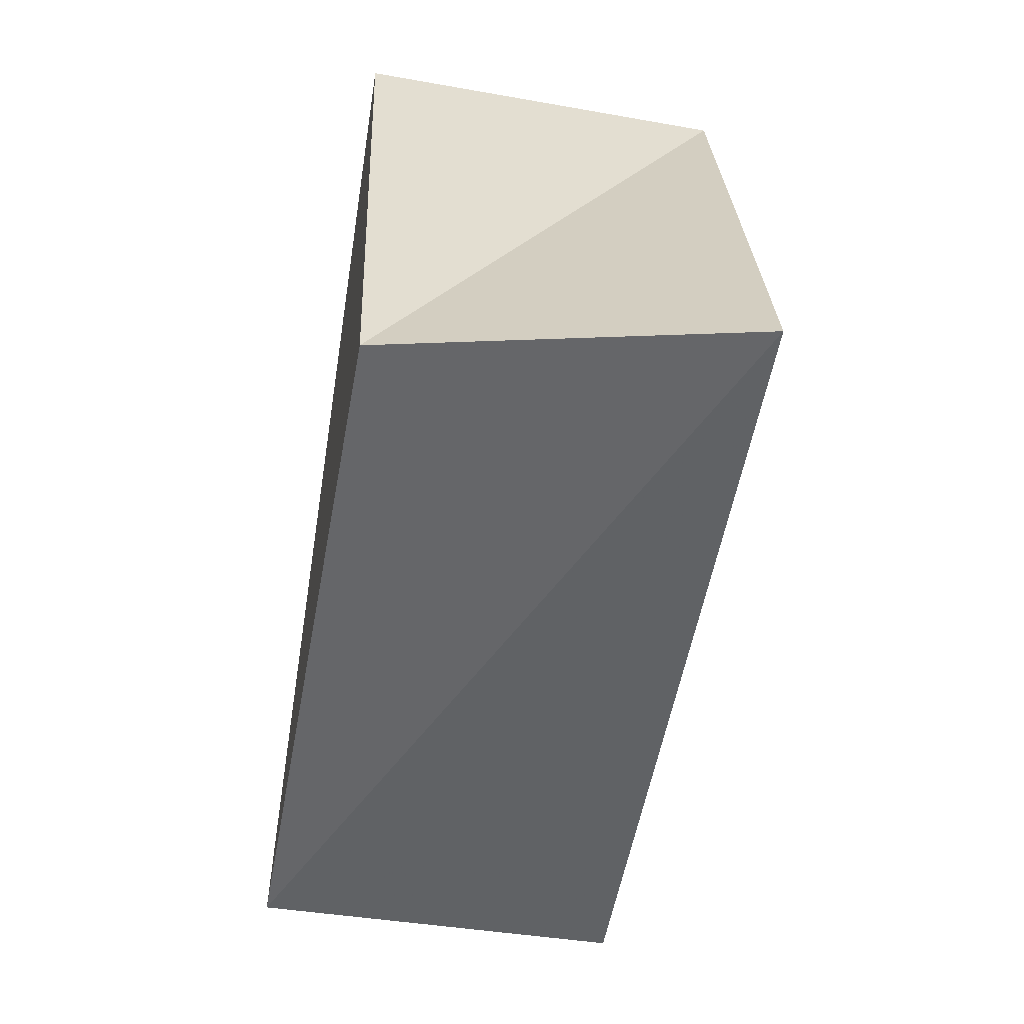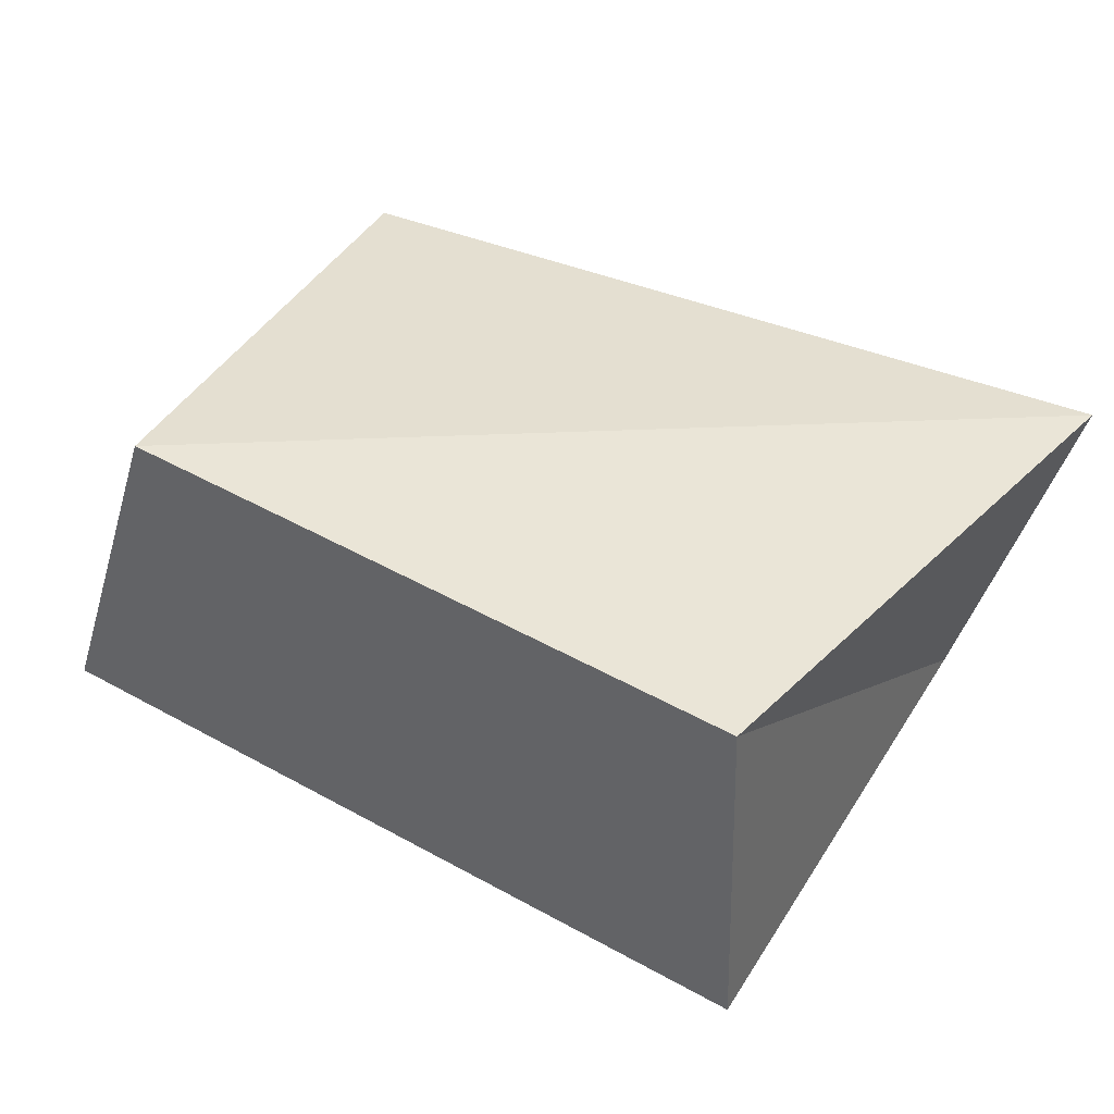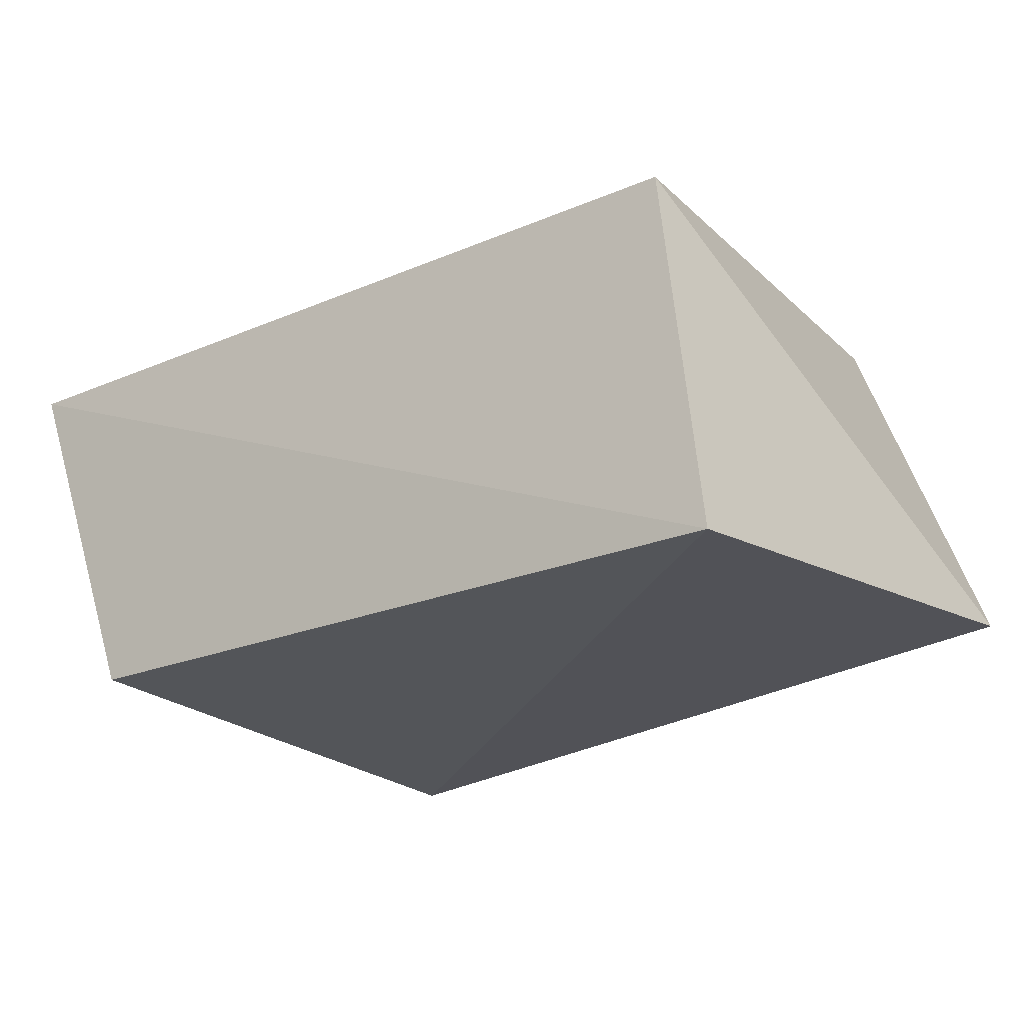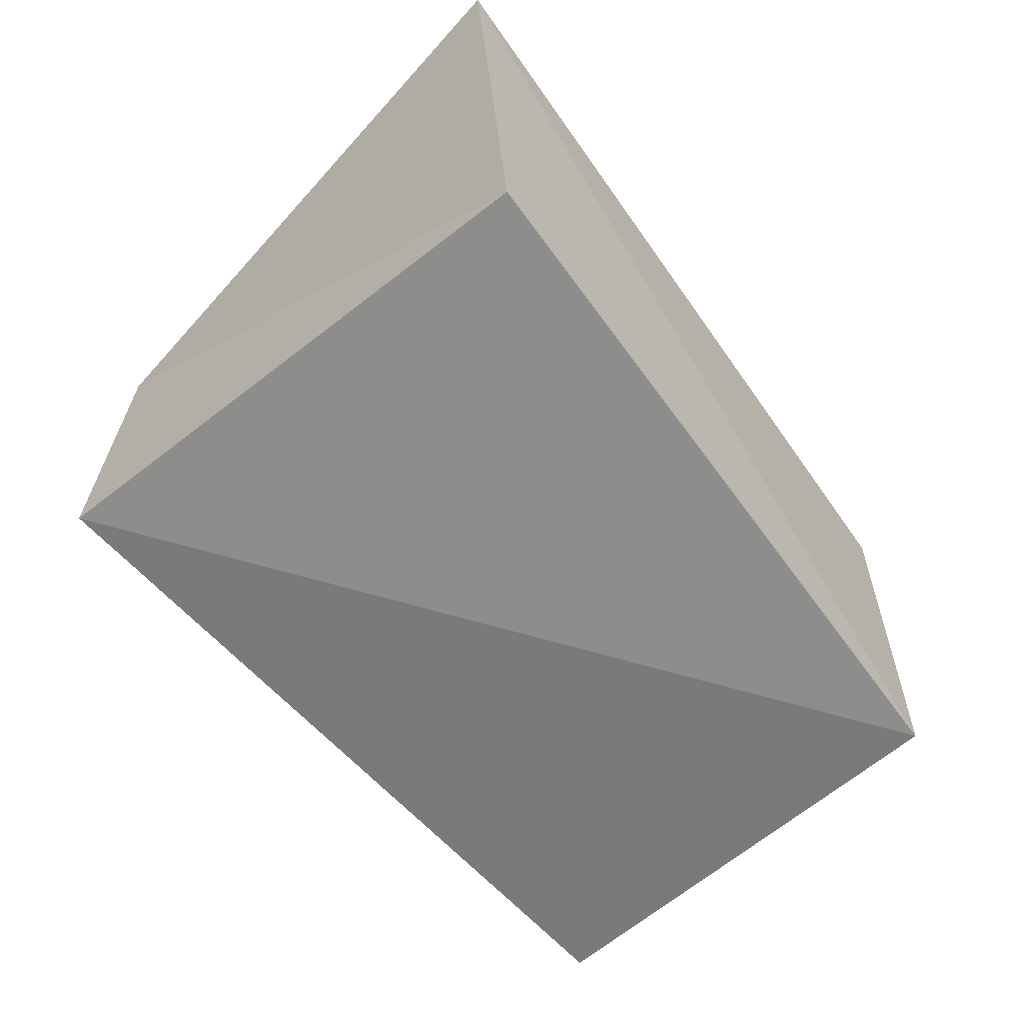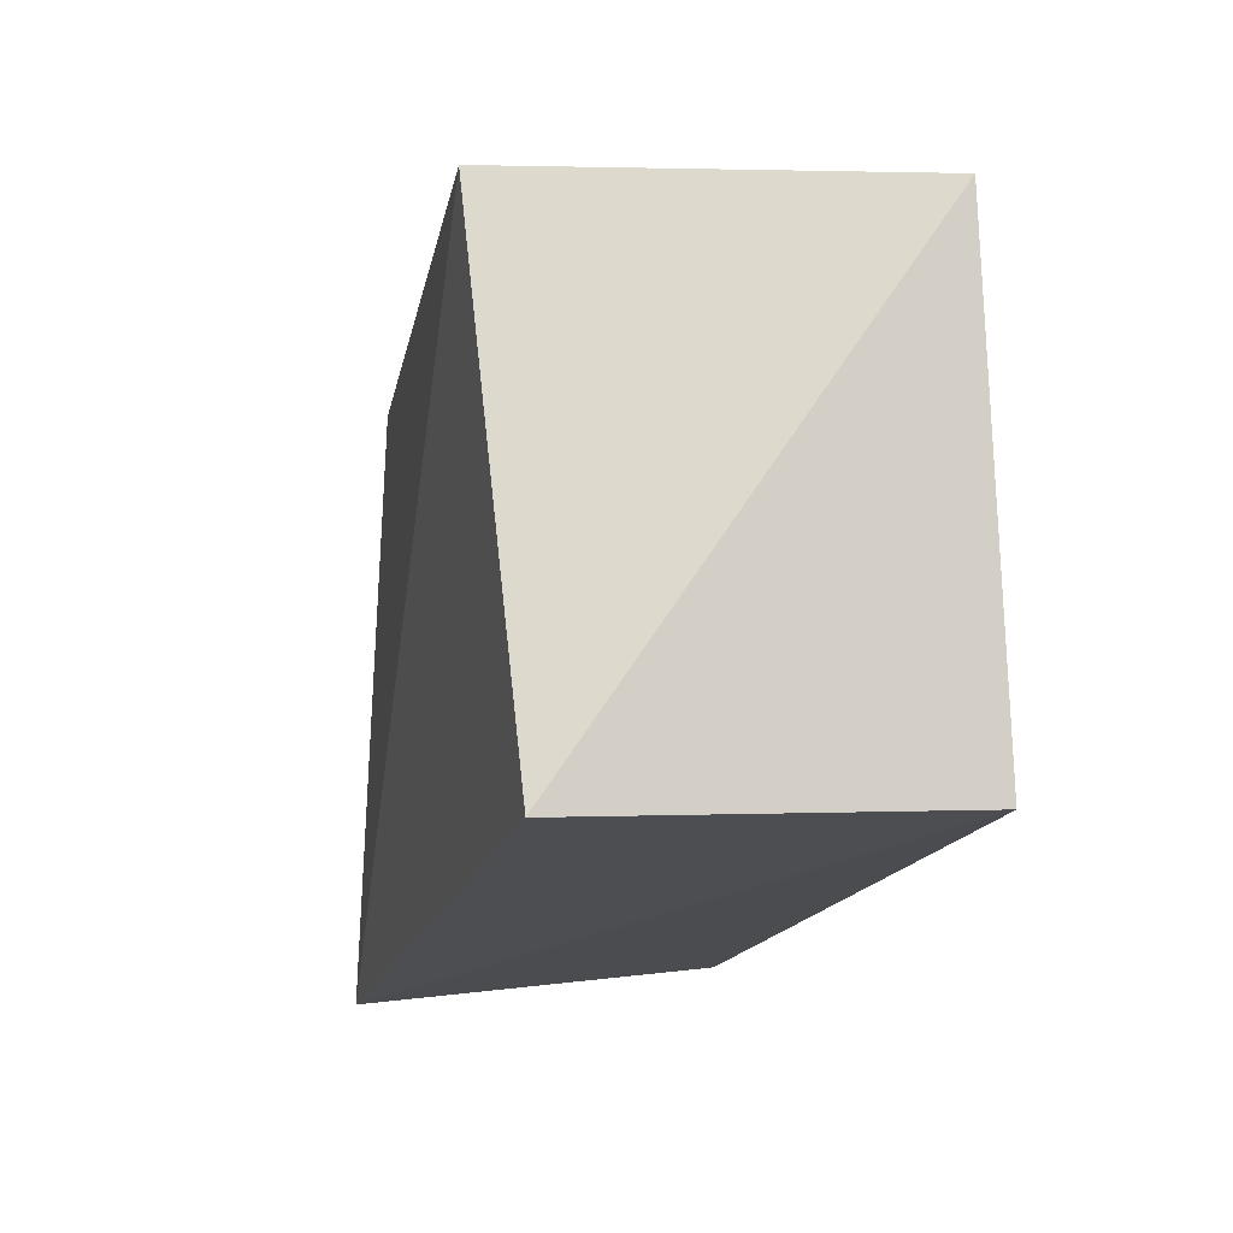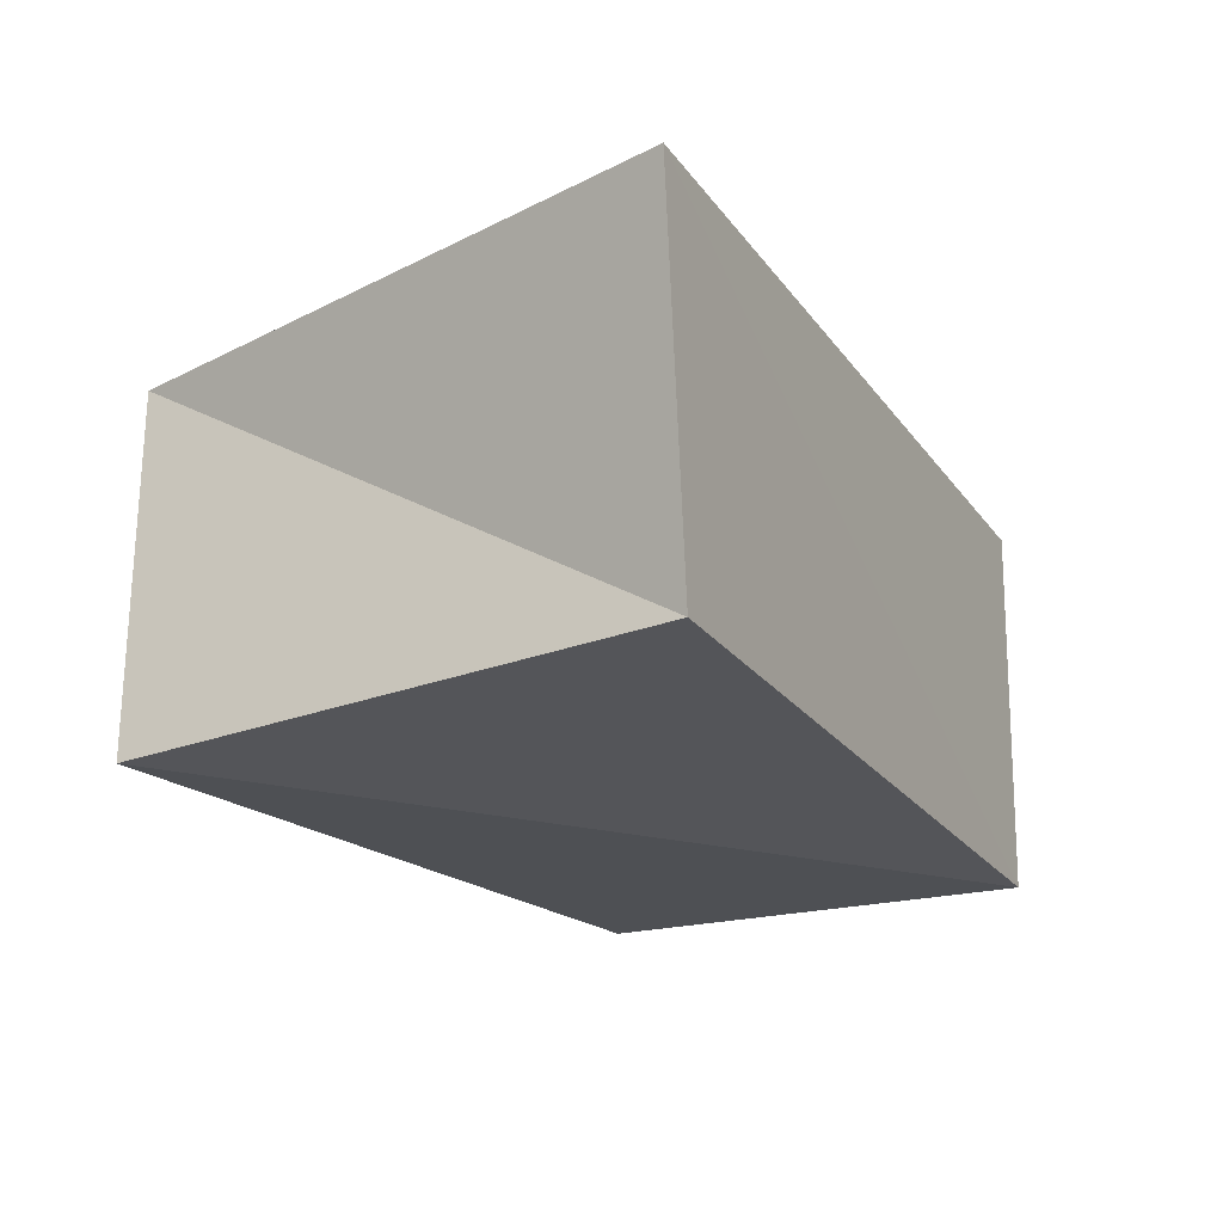
<metadata>
{"format":"obj","ext":"obj","renderer":"f3d","projection":"perspective","resolution":1024,"background":"white","views":[{"elev":-52.7,"azim":-100.3,"up":"+Y"},{"elev":39.7,"azim":-151.2,"up":"+Z"},{"elev":-22.9,"azim":36.7,"up":"+Z"},{"elev":-63.4,"azim":-52.8,"up":"+Z"},{"elev":-15.9,"azim":74.7,"up":"+Y"},{"elev":-24.1,"azim":-60.9,"up":"+Z"}]}
</metadata>
<code>
v 0.04077 -0.0302 0.02021
v 0.03348 0.03071 0.02528
v -0.04091 -0.02986 -0.02143
v -0.05251 -0.03407 0.01825
v 0.05037 0.02743 -0.01747
v 0.04422 -0.02797 -0.02154
v -0.04014 0.03251 -0.02306
v -0.0393 0.0335 0.01864
f 4 8 3
f 6 4 3
f 3 8 7
f 7 6 3
f 4 2 8
f 1 4 6
f 1 2 4
f 8 2 7
f 5 6 7
f 7 2 5
f 5 1 6
f 2 1 5

</code>
